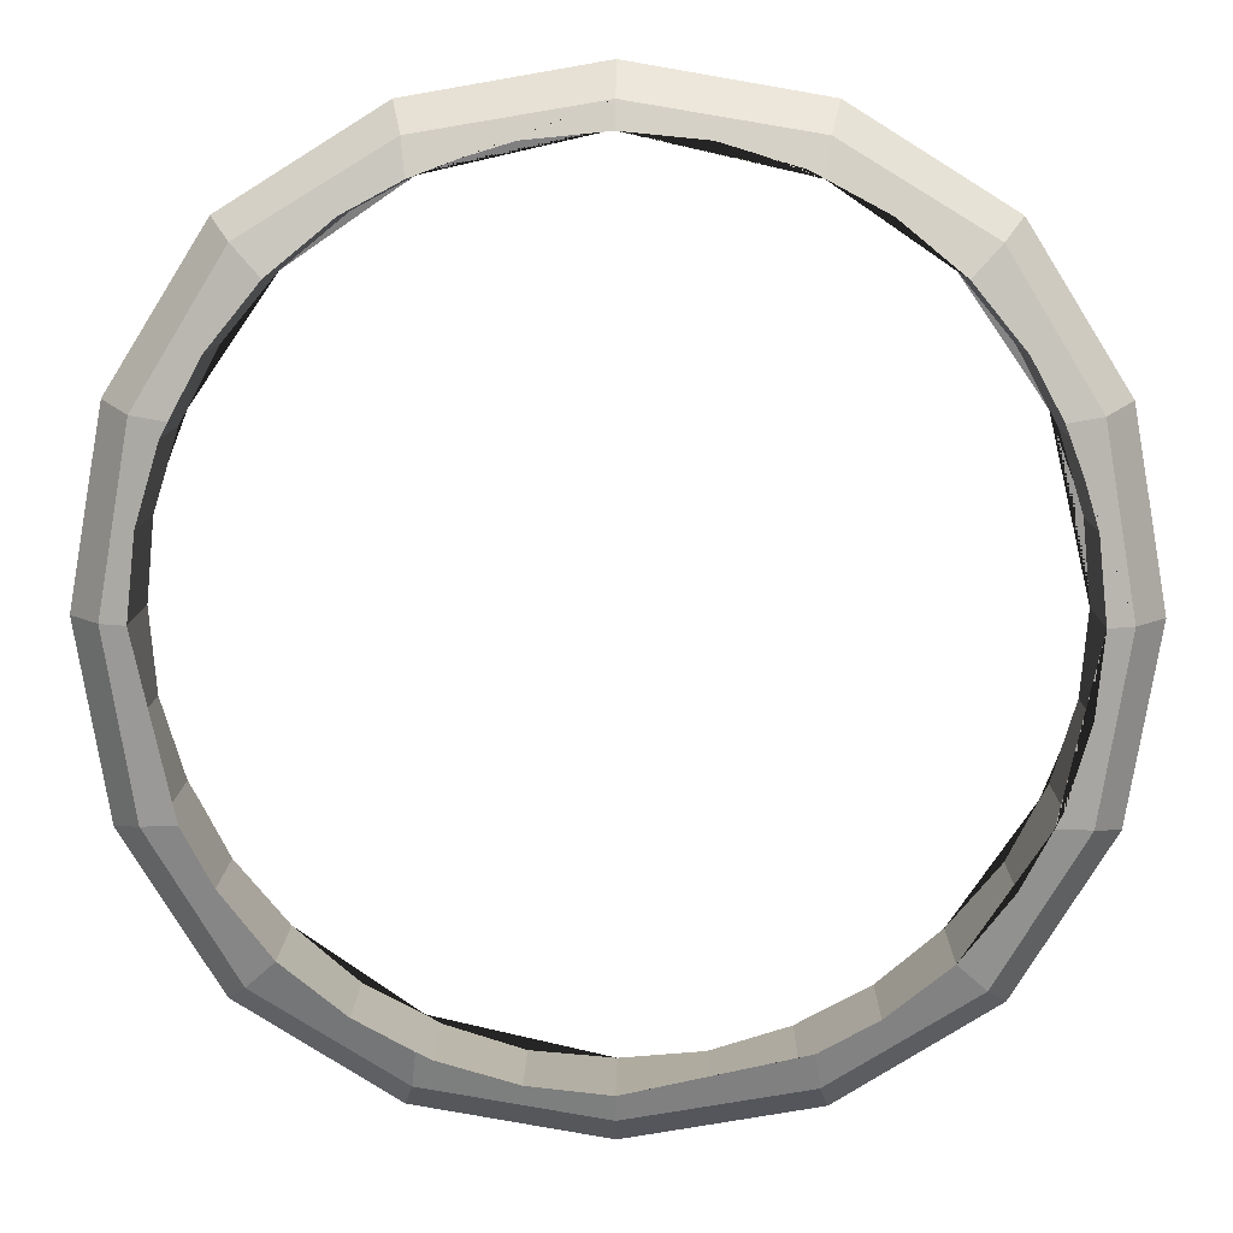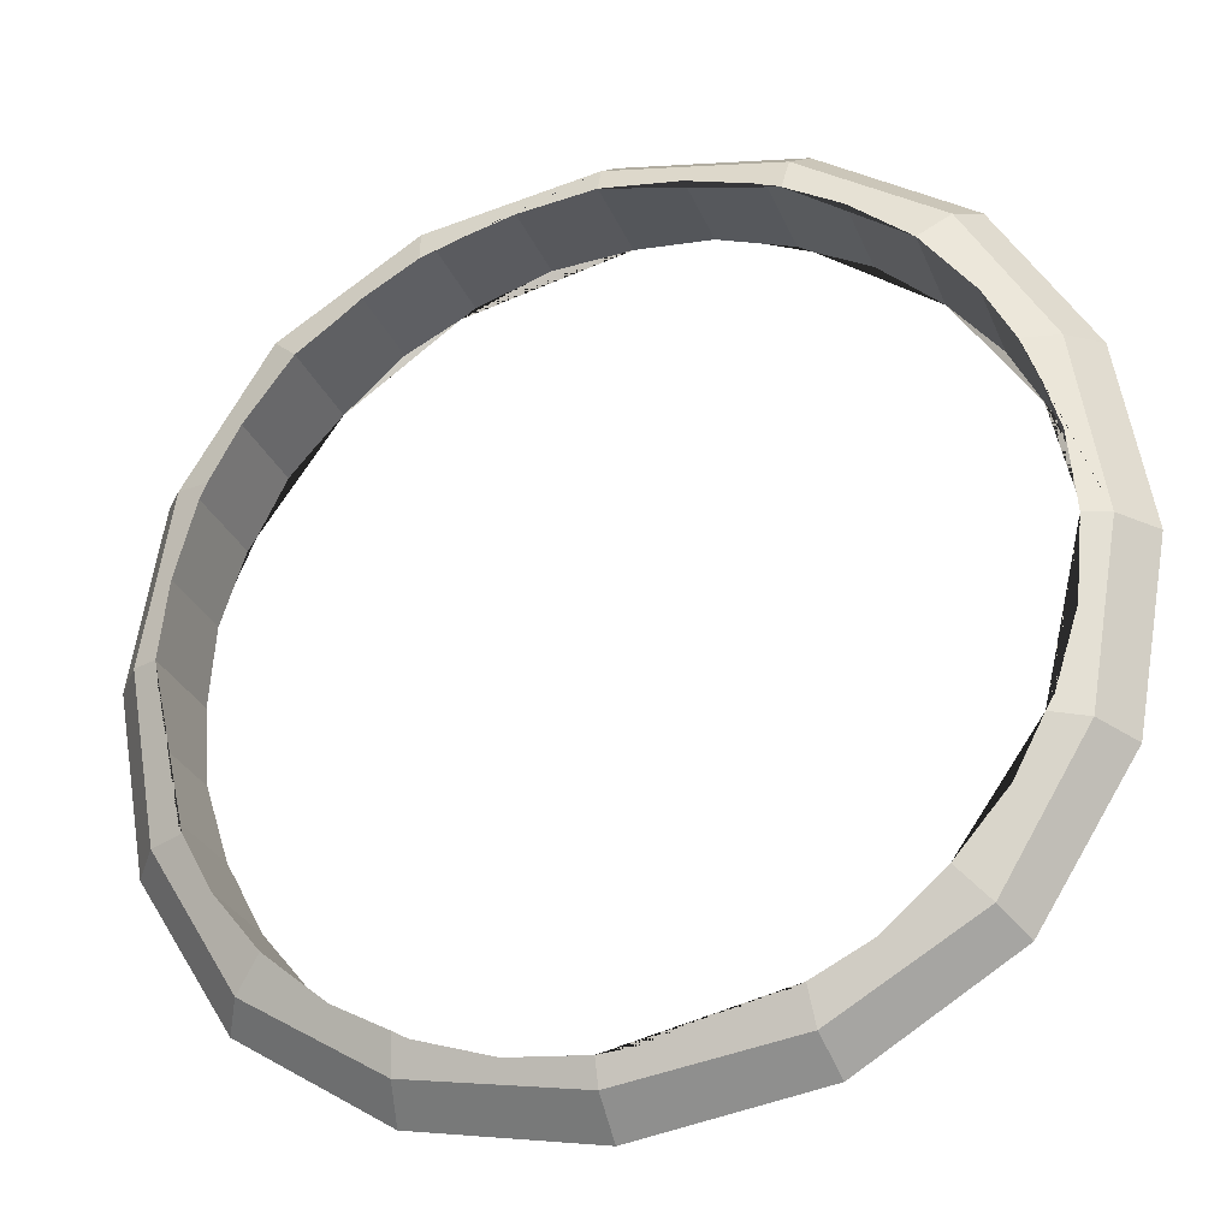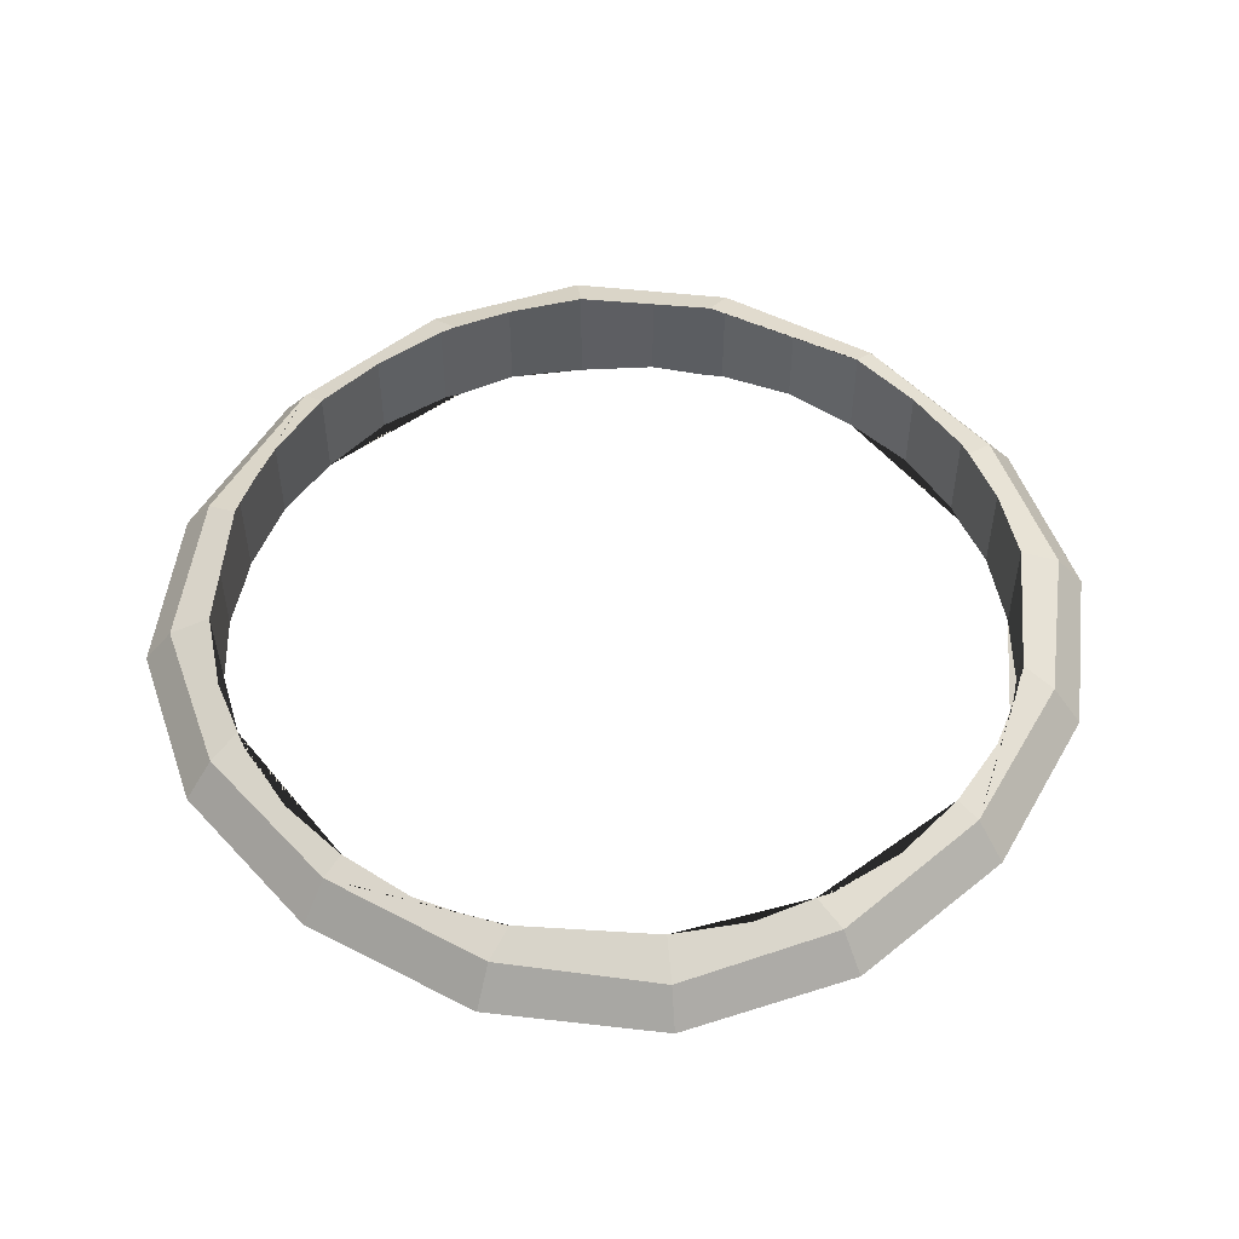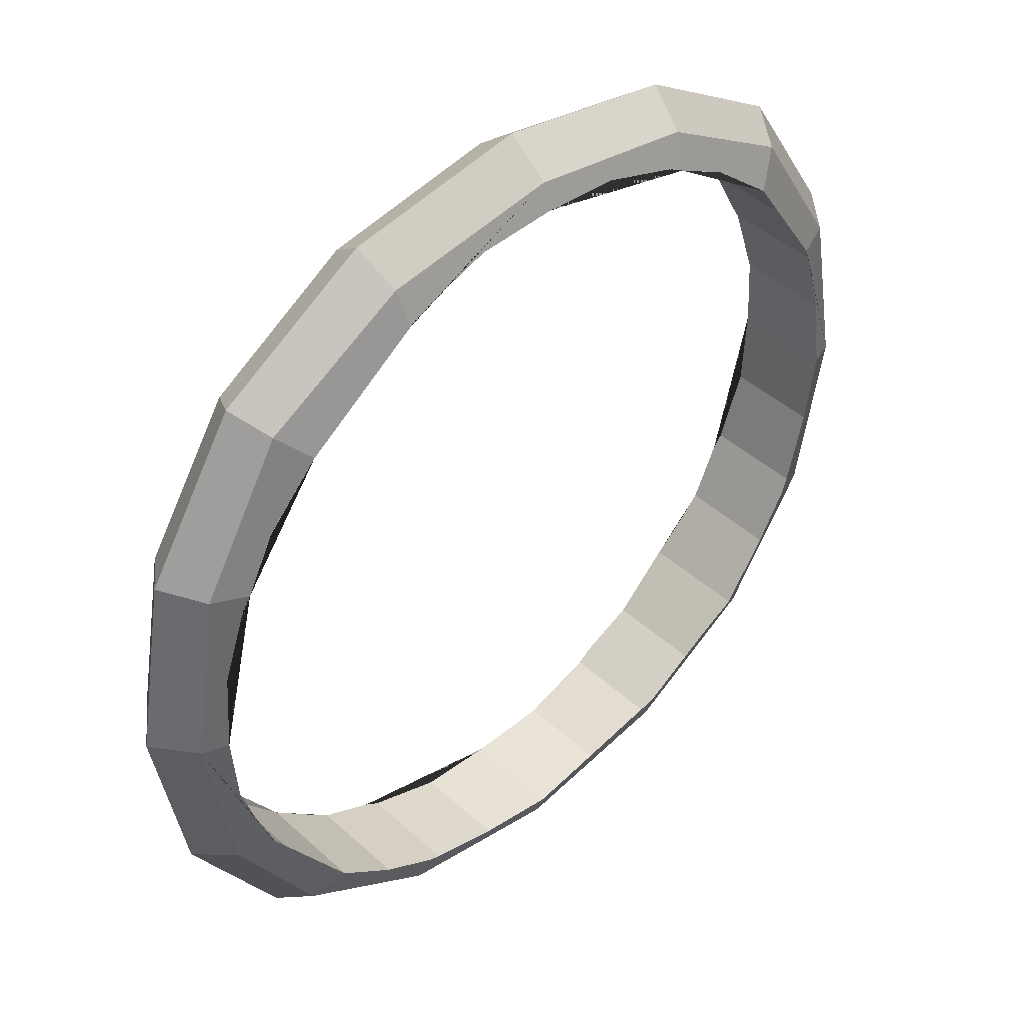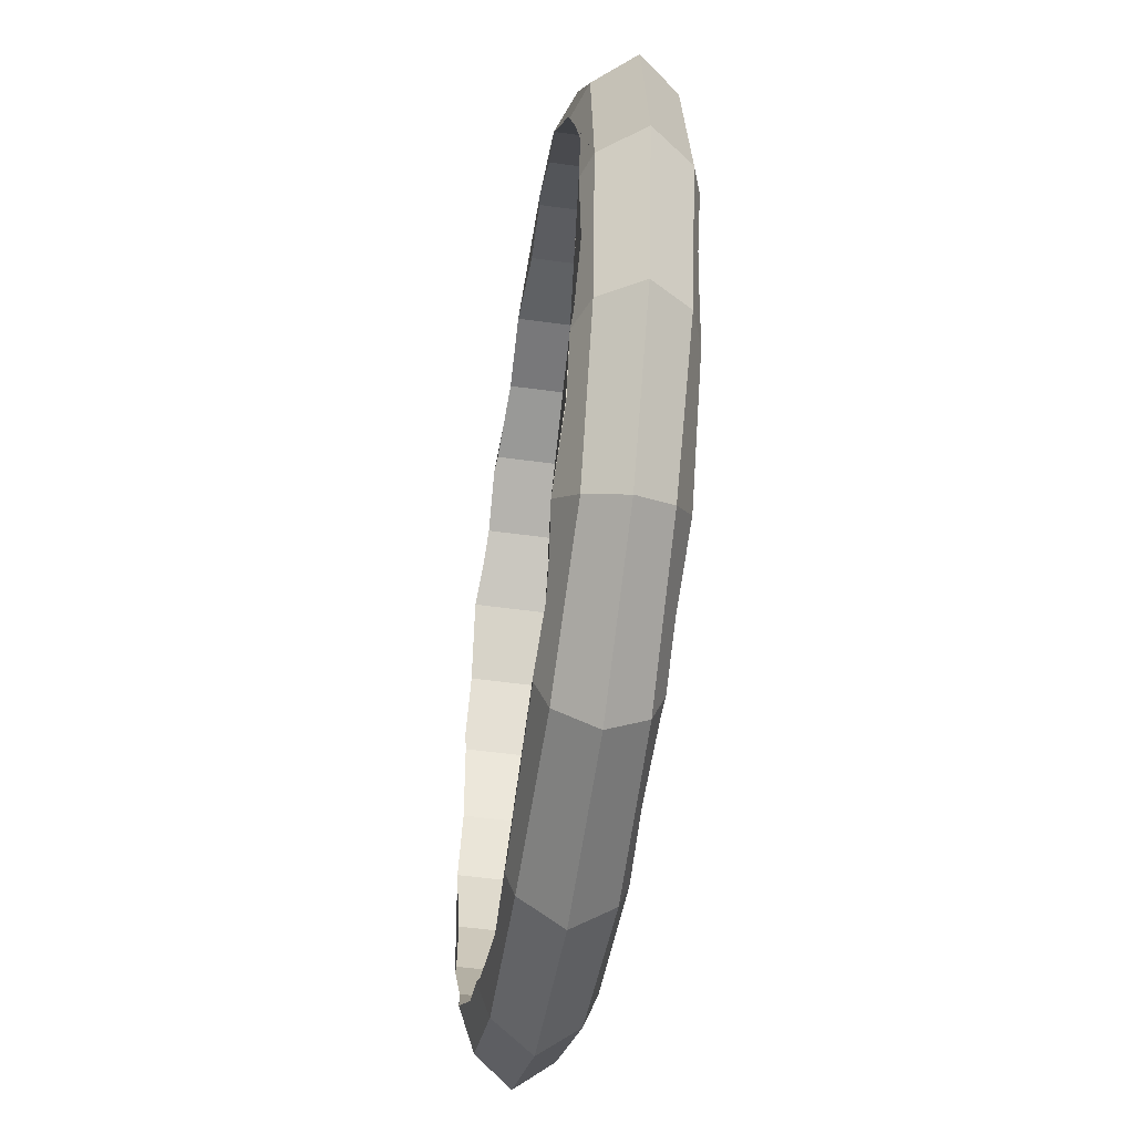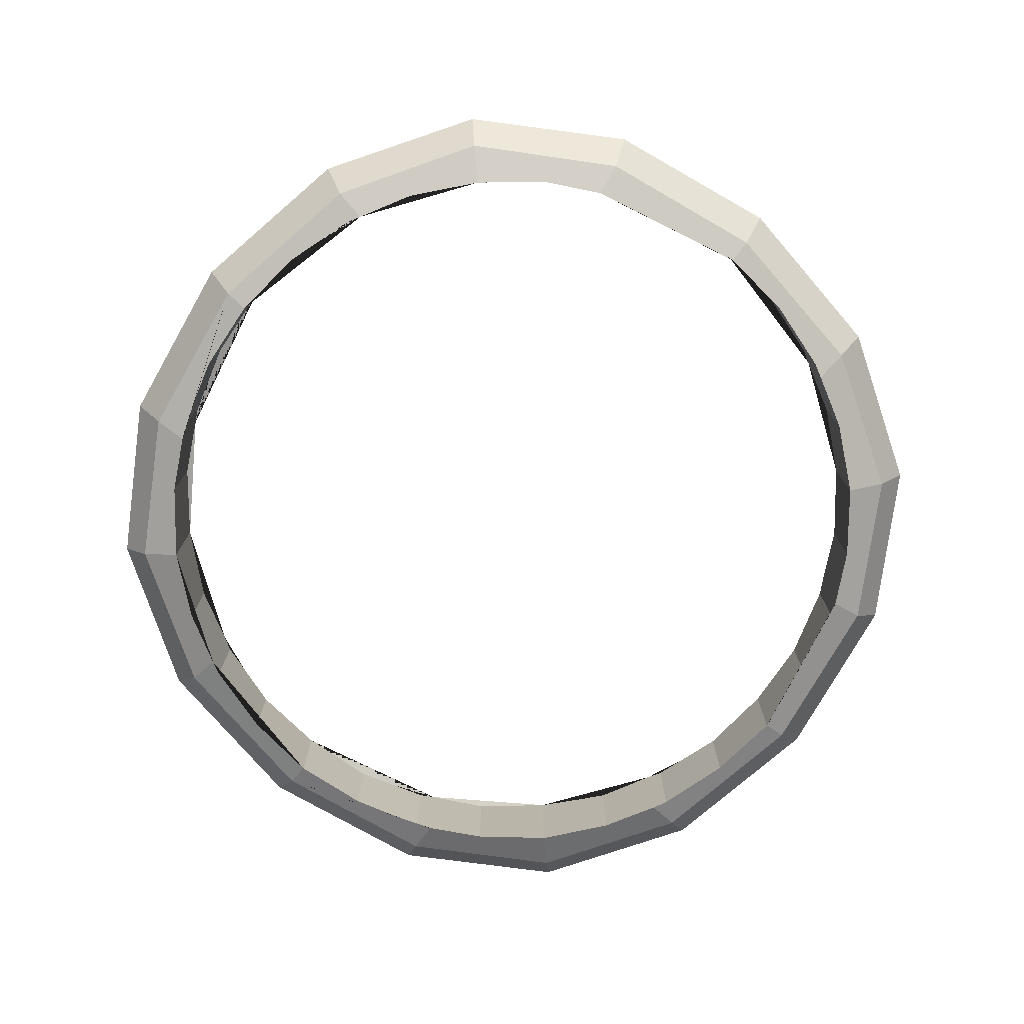
<metadata>
{"format":"obj","ext":"obj","renderer":"f3d","projection":"perspective","resolution":1024,"background":"white","views":[{"elev":10.1,"azim":-179.1,"up":"+Y"},{"elev":-27.6,"azim":-161.2,"up":"+Y"},{"elev":51.6,"azim":-141.0,"up":"+Z"},{"elev":43.3,"azim":-43.1,"up":"+Y"},{"elev":-51.9,"azim":-98.5,"up":"+Y"},{"elev":-76.5,"azim":-39.4,"up":"+Z"}]}
</metadata>
<code>
o 立方体.001
v 0.7599 1.378 2.697
v 0.848 1.466 2.859
v 0.7599 1.378 3.02
v 0.7599 -1.378 3.02
v 0.848 -1.466 2.859
v 0.7599 -1.378 2.697
v -1.995 -1.378 3.02
v -2.083 -1.466 2.859
v -1.995 -1.378 2.697
v -1.995 1.378 3.02
v -2.083 1.466 2.859
v -1.995 1.378 2.697
v 1.135 0.7602 2.687
v 1.262 0.801 2.859
v 1.135 0.7602 3.031
v 1.262 -0 2.677
v 1.401 0 2.859
v 1.262 0 3.04
v 1.135 -0.7602 2.687
v 1.262 -0.801 2.859
v 1.135 -0.7602 3.031
v 0.1425 -1.753 2.687
v 0.1833 -1.88 2.859
v 0.1425 -1.753 3.031
v -0.6177 -1.88 2.677
v -0.6177 -2.019 2.859
v -0.6177 -1.88 3.04
v -1.378 -1.753 2.687
v -1.419 -1.88 2.859
v -1.378 -1.753 3.031
v -2.37 -0.7602 2.687
v -2.498 -0.801 2.859
v -2.37 -0.7602 3.031
v -2.498 0 2.677
v -2.636 0 2.859
v -2.498 -0 3.04
v -2.37 0.7602 2.687
v -2.498 0.801 2.859
v -2.37 0.7602 3.031
v -1.378 1.753 2.687
v -1.419 1.88 2.859
v -1.378 1.753 3.031
v -0.6177 1.88 2.677
v -0.6177 2.019 2.859
v -0.6177 1.88 3.04
v 0.1425 1.753 2.687
v 0.1833 1.88 2.859
v 0.1425 1.753 3.031
v 0.8449 0.9932 2.634
v 0.6333 1.251 2.617
v 0.9826 0.7411 2.63
v 0.8533 0.9829 2.635
v 0.7599 1.097 3.084
v 0.6333 1.251 3.1
v 0.8533 0.9829 3.077
v 0.9826 0.7411 3.088
v 1.017 0.677 3.08
v 1.117 0.3451 3.068
v 1.151 0 3.08
v 1.151 0 3.08
v 1.117 -0.3451 3.068
v 1.017 -0.677 3.08
v 0.9826 -0.7411 3.088
v 0.8533 -0.9829 3.083
v 0.8449 -0.9932 3.084
v 0.6333 -1.251 3.1
v 0.6333 -1.251 3.1
v 0.7599 -1.097 2.634
v 0.8533 -0.9829 2.64
v 0.9826 -0.7411 2.63
v 0.6333 -1.251 2.617
v 1.151 -0 2.637
v 1.117 -0.3451 2.65
v 1.017 -0.677 2.638
v 1.017 0.677 2.638
v 1.117 0.3451 2.65
v 1.151 0 2.637
v 0.3755 -1.463 2.634
v 0.1234 -1.6 2.63
v 0.3652 -1.471 2.635
v 0.4791 -1.378 3.084
v 0.3652 -1.471 3.077
v 0.1234 -1.6 3.088
v 0.05935 -1.634 3.08
v -0.2725 -1.735 3.068
v -0.6177 -1.769 3.08
v -0.6177 -1.769 3.08
v -0.9628 -1.735 3.068
v -1.295 -1.634 3.08
v -1.359 -1.6 3.088
v -1.601 -1.471 3.083
v -1.611 -1.463 3.084
v -1.869 -1.251 3.1
v -1.869 -1.251 3.1
v -1.714 -1.378 2.634
v -1.601 -1.471 2.64
v -1.359 -1.6 2.63
v -1.869 -1.251 2.617
v -0.6177 -1.769 2.637
v -0.9628 -1.735 2.65
v -1.295 -1.634 2.638
v 0.05935 -1.634 2.638
v -0.2725 -1.735 2.65
v -0.6177 -1.769 2.637
v -2.08 -0.9932 2.634
v -2.089 -0.9829 2.635
v -2.218 -0.7411 2.63
v -1.995 -1.097 3.084
v -2.089 -0.9829 3.077
v -2.218 -0.7411 3.088
v -2.252 -0.677 3.08
v -2.387 -0 3.08
v -2.353 -0.3451 3.068
v -2.387 0 3.08
v -2.218 0.7411 3.088
v -2.252 0.677 3.08
v -2.353 0.3451 3.068
v -2.089 0.9829 3.083
v -2.08 0.9932 3.084
v -1.869 1.251 3.1
v -1.869 1.251 3.1
v -1.995 1.097 2.634
v -2.089 0.9829 2.64
v -2.218 0.7411 2.63
v -1.869 1.251 2.617
v -1.869 1.251 2.617
v -2.353 0.3451 2.65
v -2.387 0 2.637
v -2.252 0.677 2.638
v -2.353 -0.3451 2.65
v -2.252 -0.677 2.638
v -2.387 0 2.637
v -1.611 1.463 2.634
v -1.601 1.471 2.635
v -1.359 1.6 2.63
v -1.714 1.378 3.084
v -1.601 1.471 3.077
v -1.359 1.6 3.088
v -1.295 1.634 3.08
v -0.6177 1.769 3.08
v -0.9628 1.735 3.068
v -0.6177 1.769 3.08
v 0.1234 1.6 3.088
v 0.05935 1.634 3.08
v -0.2725 1.735 3.068
v 0.3652 1.471 3.083
v 0.3755 1.463 3.084
v 0.6333 1.251 3.1
v 0.4791 1.378 2.634
v 0.3652 1.471 2.64
v 0.1234 1.6 2.63
v -0.2725 1.735 2.65
v -0.6177 1.769 2.637
v 0.05935 1.634 2.638
v -0.9628 1.735 2.65
v -1.295 1.634 2.638
v -0.6177 1.769 2.637
f 13 14 17 16
f 14 15 18 17
f 16 17 20 19
f 17 18 21 20
f 1 13 51 52 49 50
f 1 2 14 13
f 2 3 15 14
f 56 15 3 54 53 55
f 18 15 56 57 58 59
f 21 18 59 60 61 62 63
f 4 21 63 64 65 67 66
f 20 21 4 5
f 19 20 5 6
f 19 6 71 68 69 70
f 72 16 19 70 74 73
f 13 16 72 77 76 75 51
f 22 23 26 25
f 23 24 27 26
f 25 26 29 28
f 26 27 30 29
f 6 22 79 80 78 71
f 6 5 23 22
f 5 4 24 23
f 83 24 4 66 81 82
f 86 27 24 83 84 85
f 30 27 86 87 88 89 90
f 7 30 90 91 92 94 93
f 29 30 7 8
f 28 29 8 9
f 28 9 98 95 96 97
f 99 25 28 97 101 100
f 22 25 99 104 103 102 79
f 31 32 35 34
f 32 33 36 35
f 34 35 38 37
f 35 36 39 38
f 98 9 31 107 106 105
f 9 8 32 31
f 8 7 33 32
f 110 33 7 93 108 109
f 36 33 110 111 113 112
f 115 39 36 112 114 117 116
f 120 10 39 115 118 119 121
f 38 39 10 11
f 37 38 11 12
f 37 12 125 126 122 123 124
f 34 37 124 129 127 128
f 107 31 34 128 132 130 131
f 40 41 44 43
f 41 42 45 44
f 43 44 47 46
f 44 45 48 47
f 125 12 40 135 134 133
f 12 11 41 40
f 11 10 42 41
f 138 42 10 120 136 137
f 45 42 138 139 141 140
f 143 48 45 140 142 145 144
f 54 3 48 143 146 147 148
f 47 48 3 2
f 46 47 2 1
f 46 1 50 149 150 151
f 43 46 151 154 152 153
f 135 40 43 153 157 155 156
f 99 100 88 87 104
f 101 89 88 100
f 97 96 91 90 89 101
f 98 94 92 91 96 95
f 93 94 98 105 106 109 108
f 109 106 107 131 111 110
f 113 111 131 130
f 113 130 132 114 112
f 128 127 117 114 132
f 116 117 127 129
f 124 123 118 115 116 129
f 121 119 118 123 122 126
f 120 121 126 125 133 134 137 136
f 137 134 135 156 139 138
f 141 139 156 155
f 141 155 157 142 140
f 153 152 145 142 157
f 144 145 152 154
f 151 150 146 143 144 154
f 148 147 146 150 149 50
f 148 50 49 52 55 53 54
f 57 56 55 52 51 75
f 76 58 57 75
f 60 59 58 76 77
f 72 73 61 60 77
f 74 62 61 73
f 70 69 64 63 62 74
f 71 67 65 64 69 68
f 66 67 71 78 80 82 81
f 84 83 82 80 79 102
f 103 85 84 102
f 87 86 85 103 104

</code>
